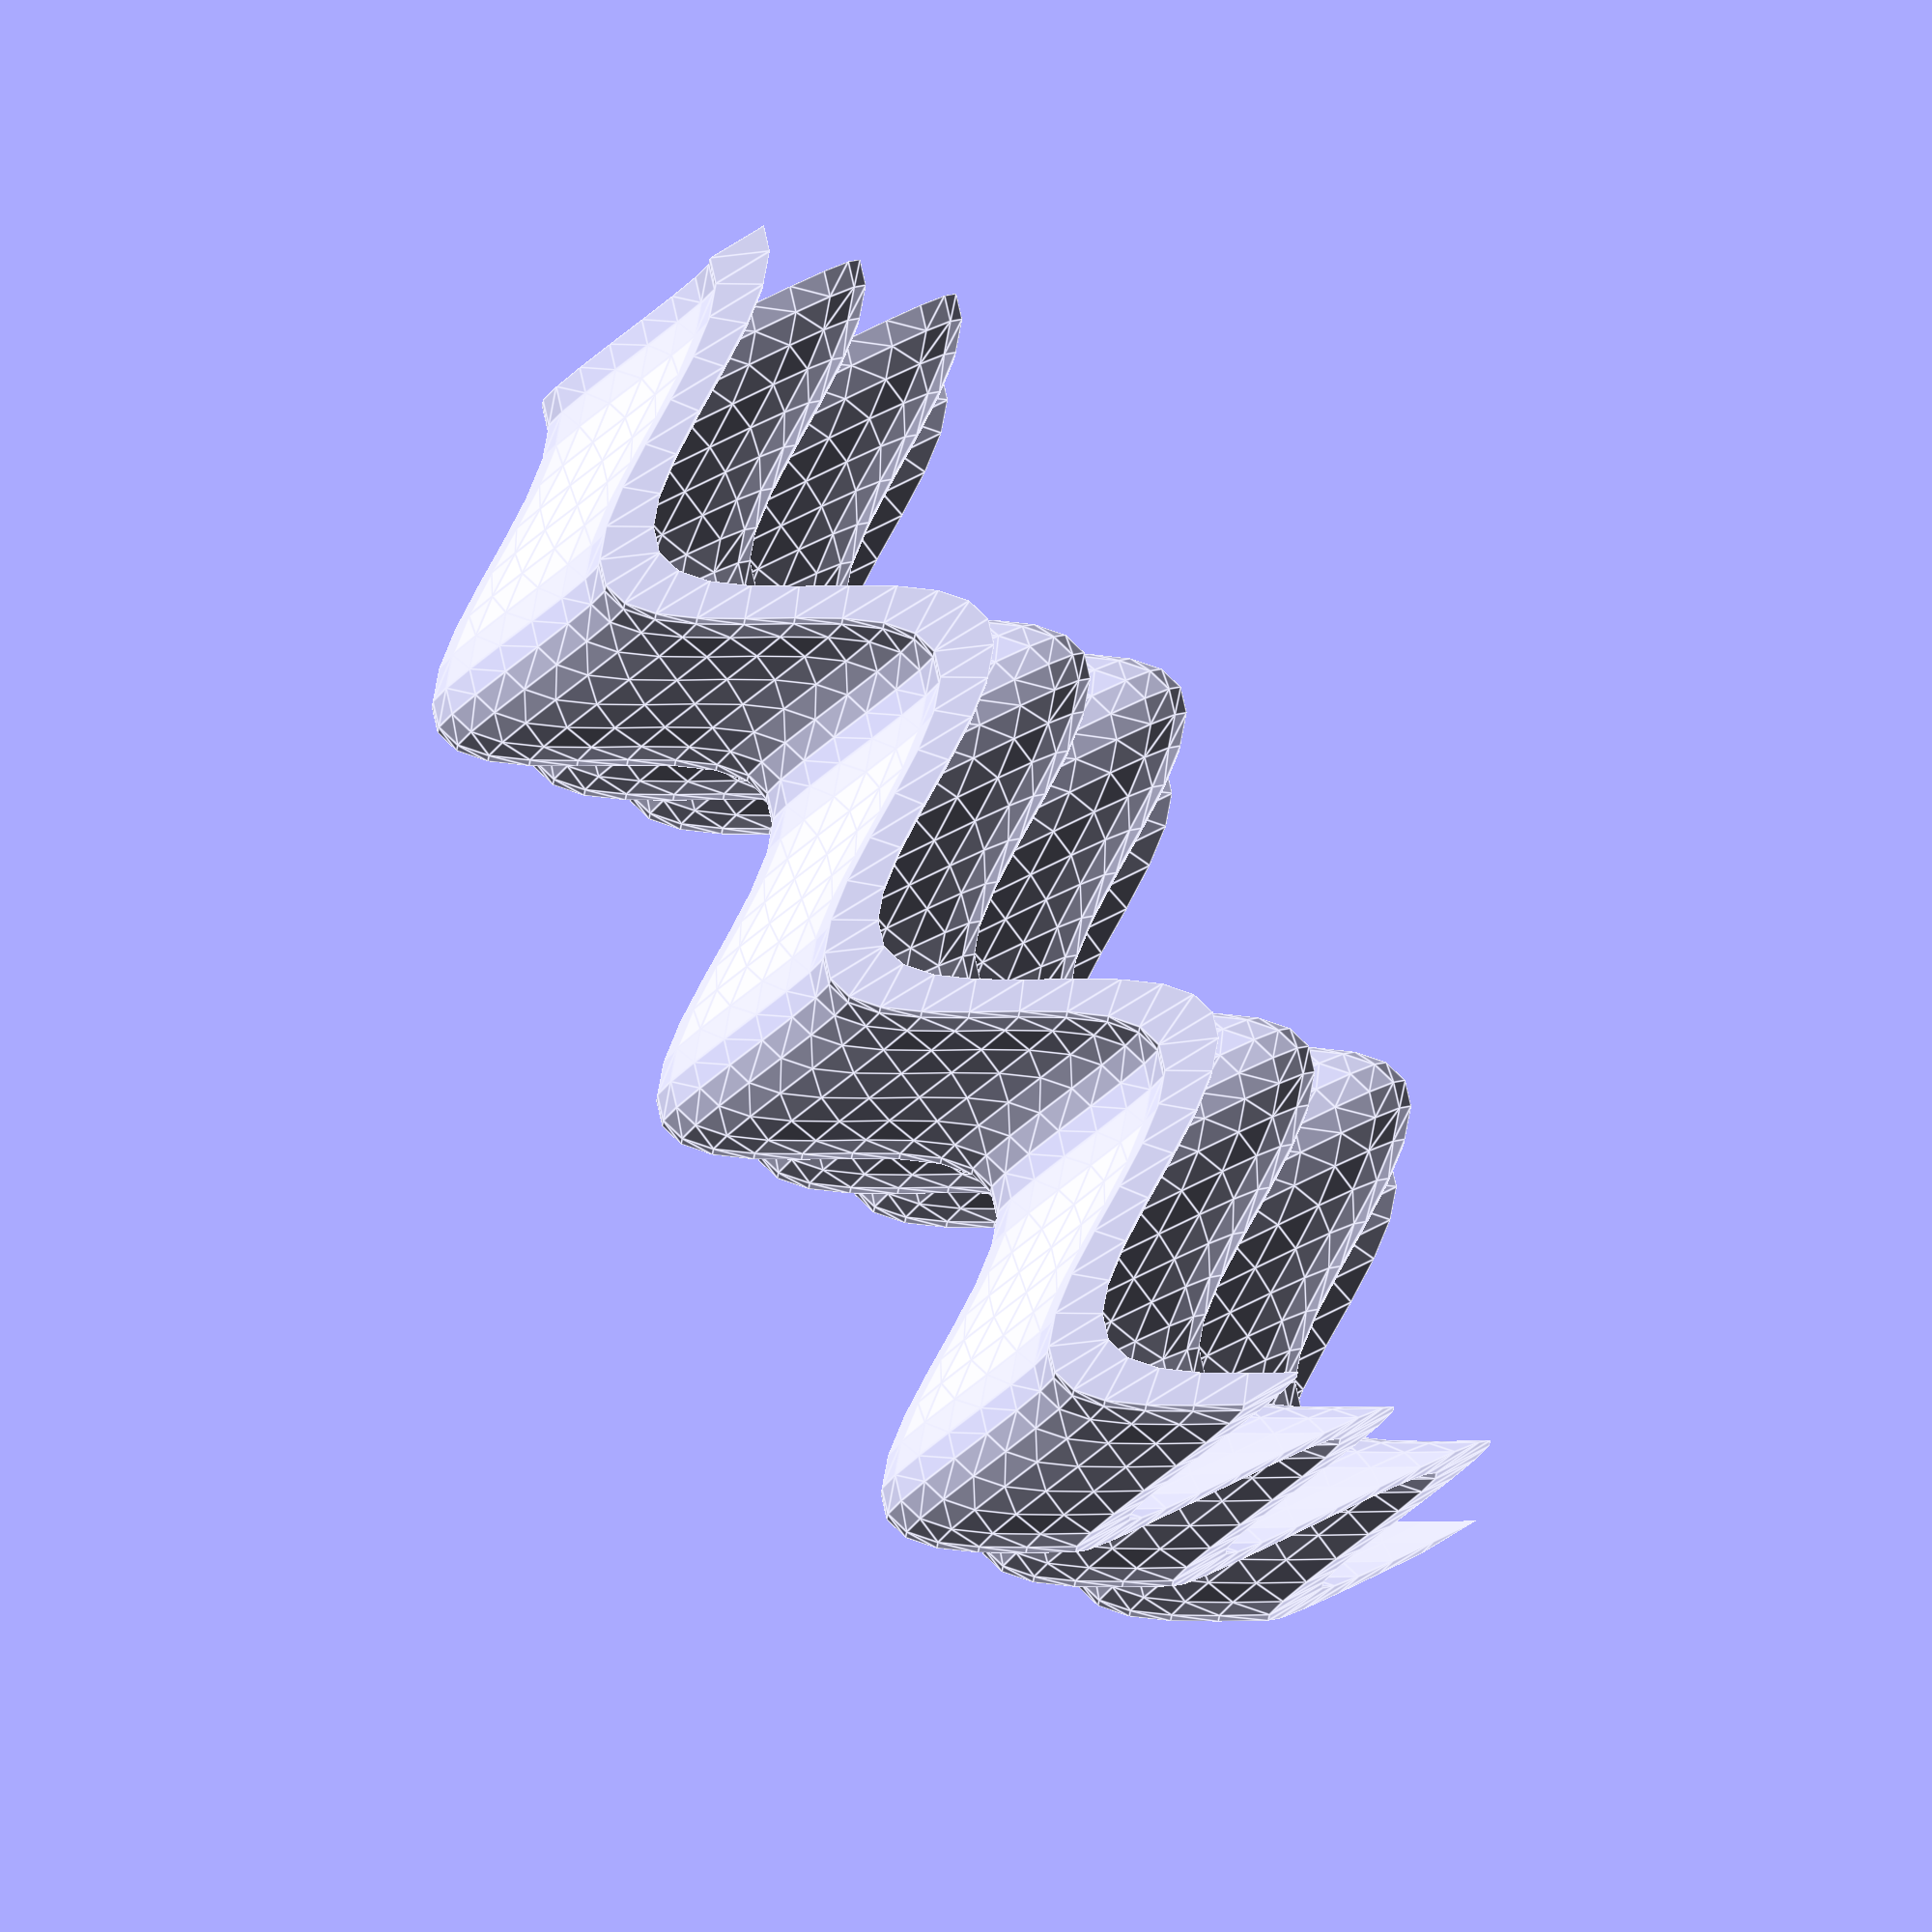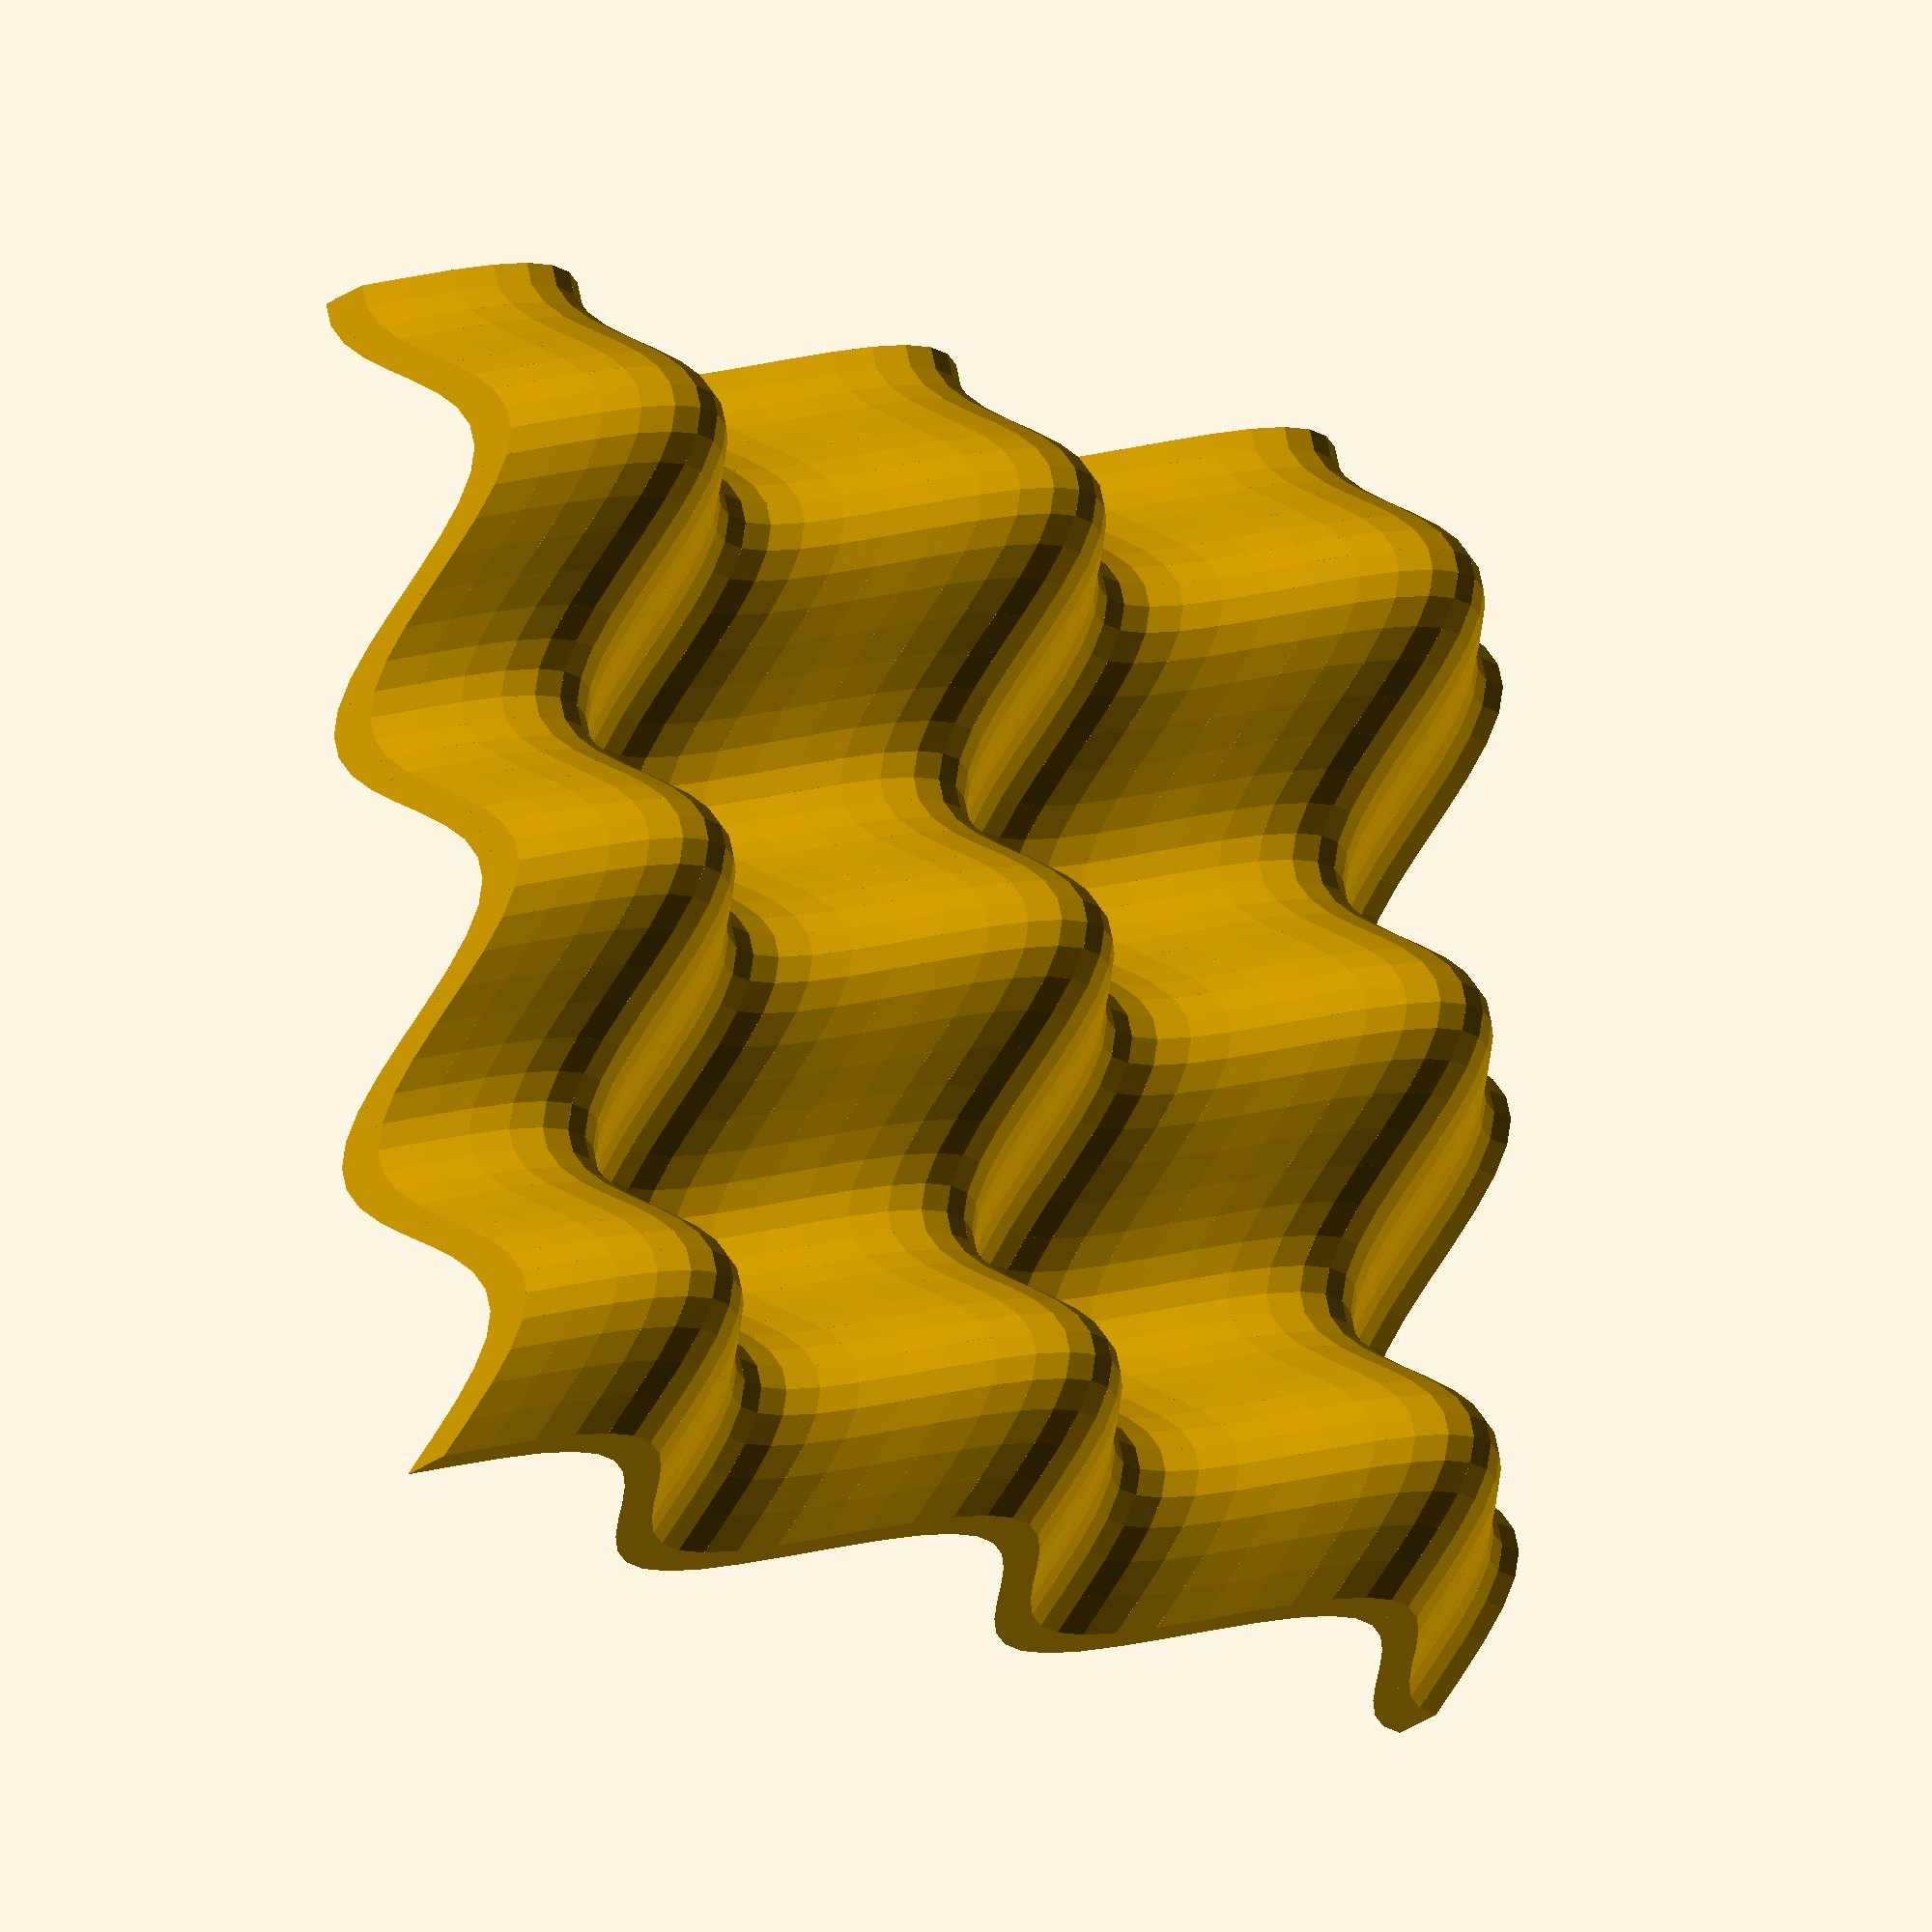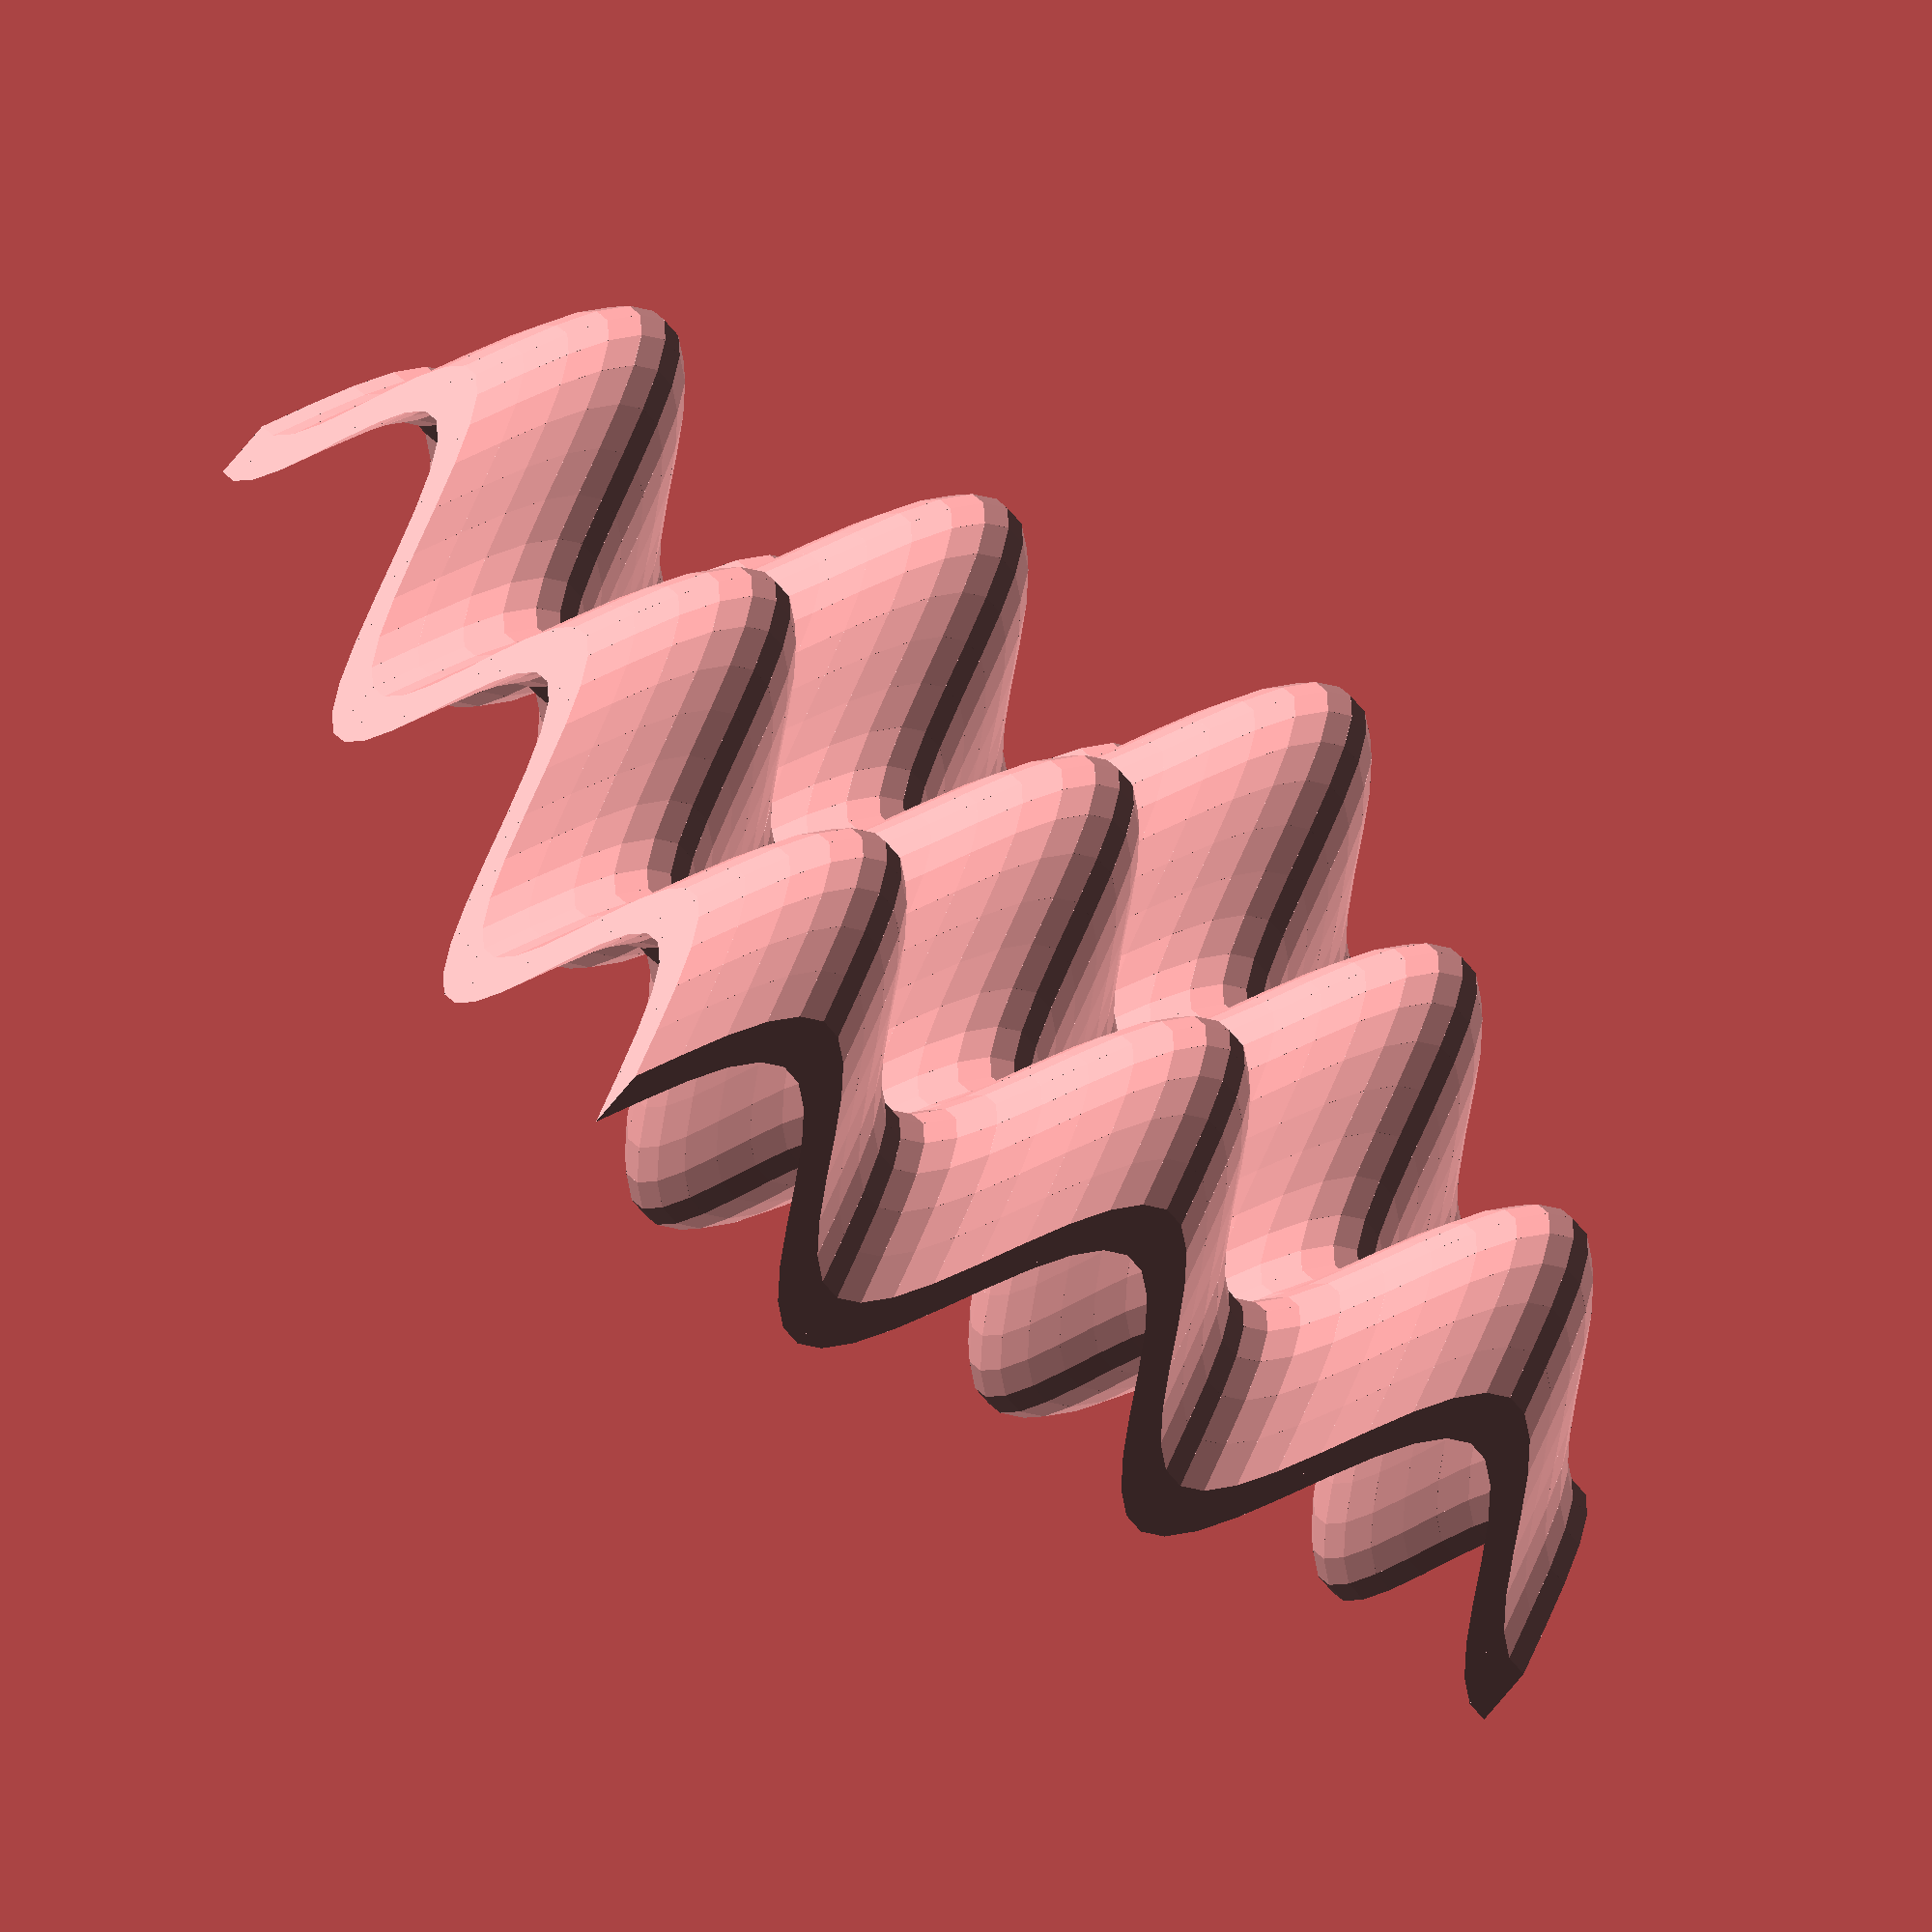
<openscad>
// draw and print 3D math function
// written by Arnaud SECHER
// 13/06/2016


//////////////////////////////////////
// Variables
slice=0.2;
width=10;
depth=10;
thickness=0.5;


// Function
function zed(x,y) = cos(100*x)+cos(100*y);


/////////////////////////////////////
// RENDERS

for(i=[0:slice:width-slice])
    for(j=[0:slice:depth-slice])
        miniface(i,j);


/////////////////////////////////////
// MODULES

module miniface(i,j){

    CubePoints = [
      [ i,j, zed(i,j) ],  //0
      [ i+slice,j, zed(i+slice,j) ],  //1
      [ i+slice,j+slice, zed(i+slice,j+slice) ],  //2
      [ i,j+slice, zed(i,j+slice) ],  //3
      [ i,j, zed(i,j) + thickness ],  //4
      [ i+slice,j, zed(i+slice,j) + thickness ],  //5
      [ i+slice,j+slice, zed(i+slice,j+slice) + thickness ],  //6
      [ i,j+slice, zed(i,j+slice) + thickness ]]; //7
   
    CubeFaces = [
     [0,1,2,3],  // bottom
      [4,5,1,0],  // front
      [7,6,5,4],  // top
      [5,6,2,1],  // right
      [6,7,3,2],  // back
      [7,4,0,3] ];  // left

    polyhedron( CubePoints, CubeFaces);
}






</openscad>
<views>
elev=74.4 azim=23.2 roll=302.1 proj=o view=edges
elev=20.5 azim=91.2 roll=145.5 proj=o view=wireframe
elev=245.5 azim=287.9 roll=38.3 proj=o view=solid
</views>
